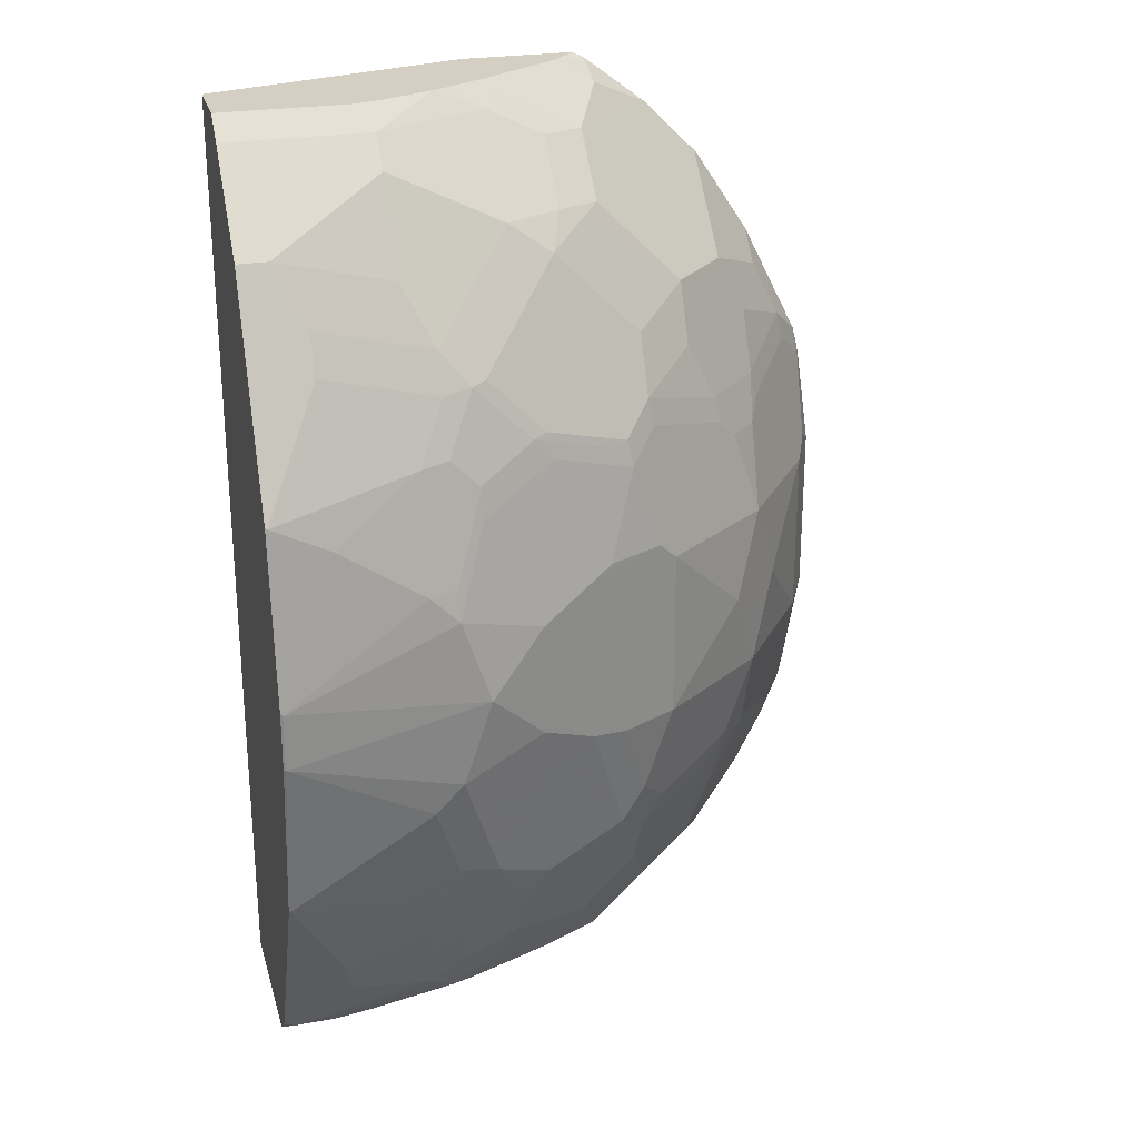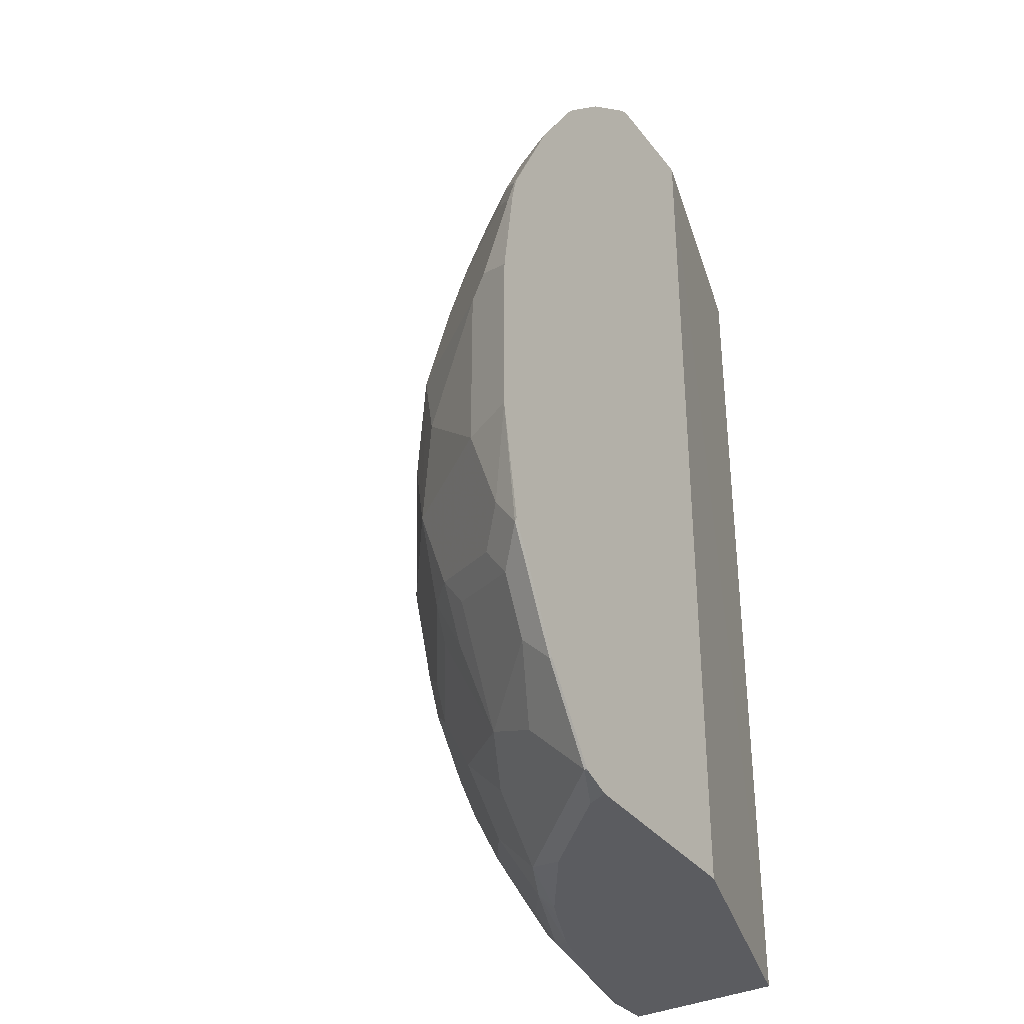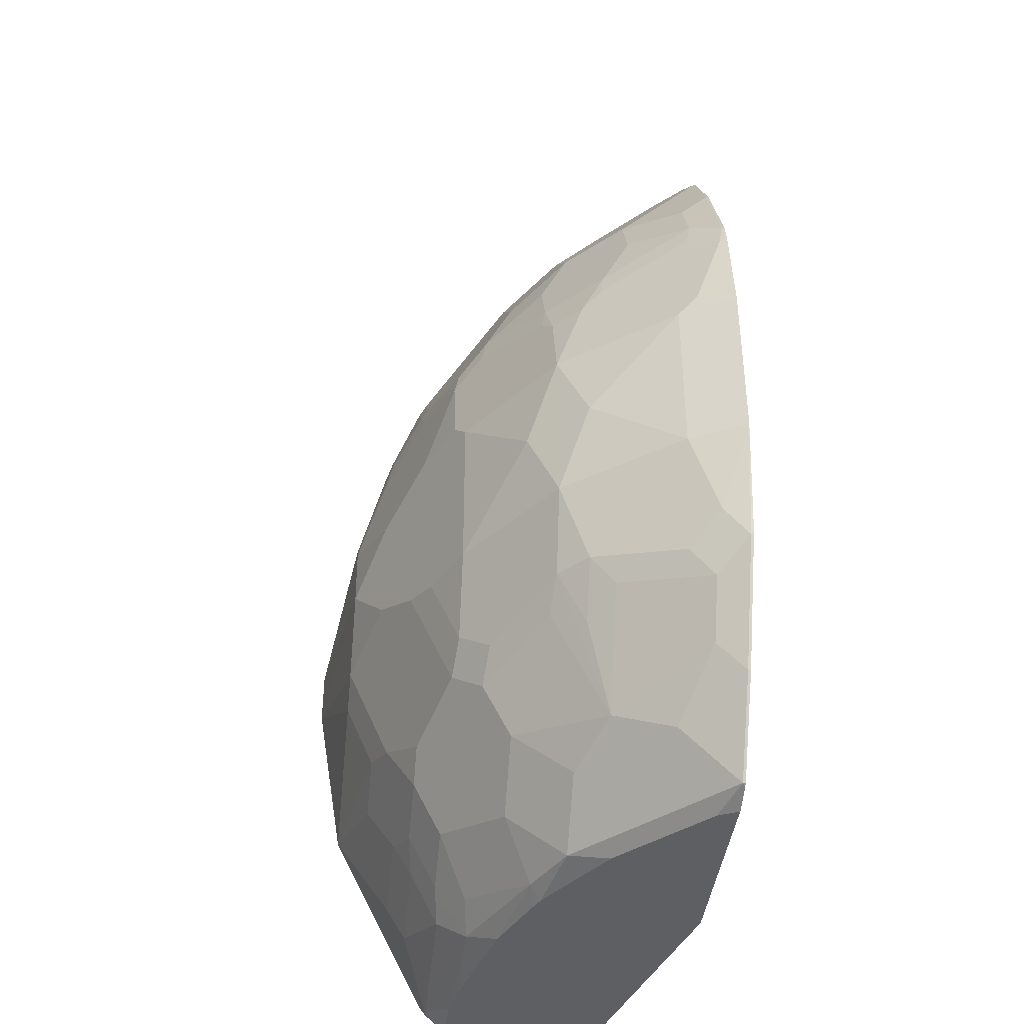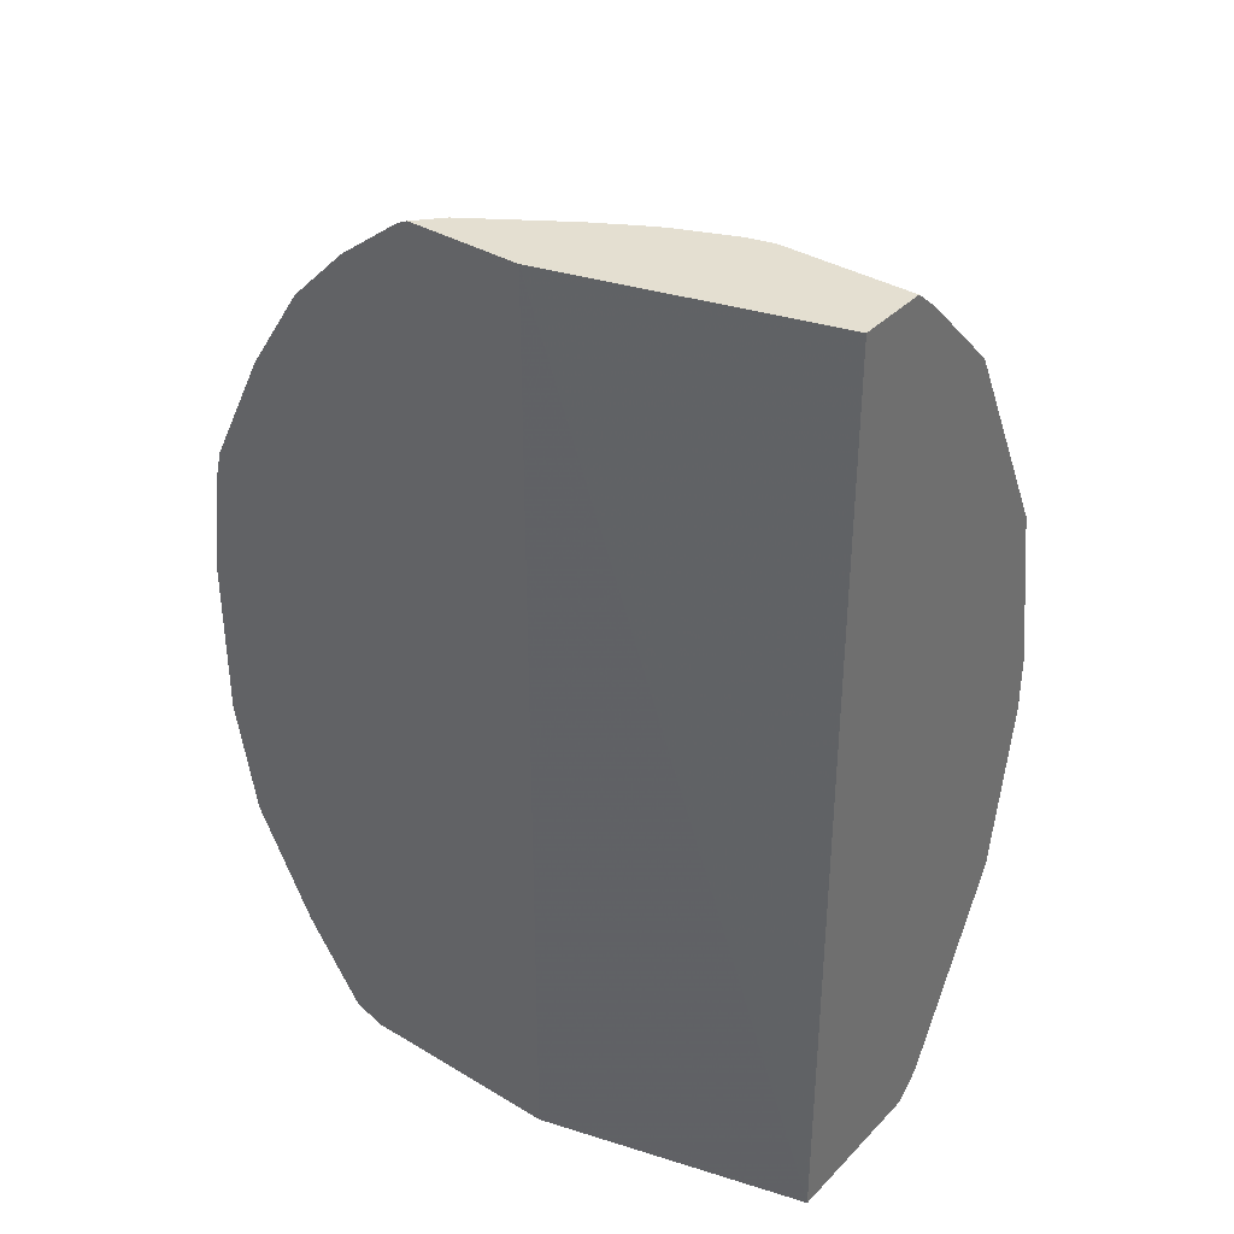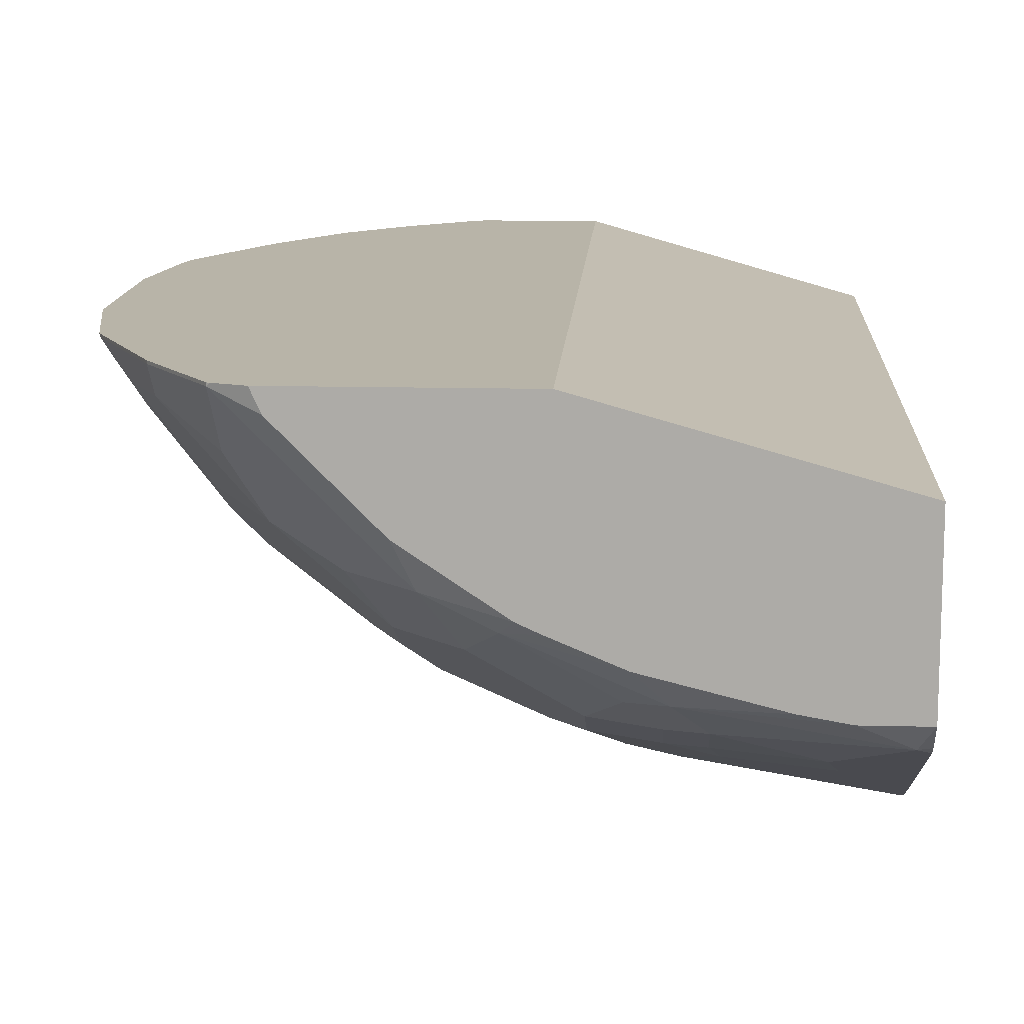
<metadata>
{"format":"obj","ext":"obj","renderer":"f3d","projection":"perspective","resolution":1024,"background":"white","views":[{"elev":25.7,"azim":165.2,"up":"+Y"},{"elev":-35.2,"azim":-57.6,"up":"+Y"},{"elev":-40.3,"azim":-96.2,"up":"+Y"},{"elev":36.7,"azim":37.8,"up":"+Y"},{"elev":13.0,"azim":3.3,"up":"+Z"}]}
</metadata>
<code>
v -0.438 -0.5951 -0.2437
v -0.4191 -0.5958 -0.2816
v -0.4191 -0.6548 -0.2619
v -0.4223 -0.6777 -0.2456
v -0.4233 -0.6759 -0.2437
v -0.438 -0.4773 -0.2437
v -0.3798 -0.5369 -0.3405
v -0.3601 -0.5958 -0.3602
v -0.4191 -0.4781 -0.2816
v -0.3601 -0.6548 -0.3405
v -0.3994 -0.6744 -0.2816
v -0.4223 -0.6777 -0.2437
v -0.4027 -0.6974 -0.2652
v -0.383 -0.7563 -0.2456
v -0.384 -0.7544 -0.2437
v -0.4282 -0.4085 -0.2437
v -0.4256 -0.406 -0.2488
v -0.4256 -0.4649 -0.2685
v -0.3601 -0.4781 -0.3602
v -0.3405 -0.5369 -0.3798
v -0.2816 -0.5958 -0.4191
v -0.3012 -0.6155 -0.3994
v -0.3405 -0.6548 -0.3602
v -0.4191 -0.4191 -0.2619
v -0.3405 -0.6941 -0.3405
v -0.3634 -0.6777 -0.3241
v -0.383 -0.7366 -0.2652
v -0.3438 -0.7759 -0.2849
v -0.3438 -0.8152 -0.2456
v -0.383 -0.7563 -0.2437
v -0.4263 -0.3999 -0.2437
v -0.4223 -0.388 -0.2456
v -0.406 -0.3864 -0.2685
v -0.3601 -0.4191 -0.3405
v -0.3405 -0.4191 -0.3602
v -0.2488 -0.406 -0.4256
v -0.2684 -0.4649 -0.4256
v -0.2816 -0.4781 -0.4191
v -0.2161 -0.5893 -0.4518
v -0.2423 -0.5958 -0.4387
v -0.2619 -0.6548 -0.4191
v -0.2816 -0.6744 -0.3994
v -0.3241 -0.6777 -0.3634
v -0.3241 -0.7563 -0.3241
v -0.3994 -0.3995 -0.2816
v -0.3045 -0.7759 -0.3241
v -0.3045 -0.8152 -0.2849
v -0.2772 -0.8229 -0.2969
v -0.3165 -0.8229 -0.2576
v -0.3419 -0.8162 -0.2437
v -0.3438 -0.8152 -0.2437
v -0.4233 -0.3885 -0.2437
v -0.4027 -0.3684 -0.2652
v -0.384 -0.3099 -0.2437
v -0.383 -0.3095 -0.2456
v -0.3634 -0.388 -0.3241
v -0.3667 -0.406 -0.3274
v -0.3274 -0.406 -0.3667
v -0.2816 -0.3995 -0.3994
v -0.3241 -0.388 -0.3634
v -0.2684 -0.3864 -0.406
v -0.2455 -0.388 -0.4224
v -0.2357 -0.3905 -0.4272
v -0.1768 -0.3708 -0.4469
v -0.1899 -0.3864 -0.4452
v -0.1768 -0.3929 -0.4518
v -0.2161 -0.4715 -0.4518
v -0.2292 -0.4649 -0.4452
v -0.1375 -0.5304 -0.4911
v -0.1768 -0.5697 -0.4714
v -0.1867 -0.5991 -0.4616
v -0.2455 -0.6777 -0.4224
v -0.2652 -0.6974 -0.4027
v -0.2652 -0.7366 -0.383
v -0.2848 -0.7759 -0.3438
v -0.2455 -0.8152 -0.3438
v -0.2576 -0.8229 -0.3165
v -0.3228 -0.8229 -0.2437
v -0.383 -0.3291 -0.2652
v -0.3634 -0.3487 -0.3045
v -0.3456 -0.2514 -0.2437
v -0.3045 -0.3487 -0.3634
v -0.2652 -0.3684 -0.4027
v -0.1867 -0.3291 -0.4224
v -0.1867 -0.3684 -0.442
v -0.2455 -0.3095 -0.383
v -0.1375 -0.3905 -0.4666
v -0.1375 -0.3315 -0.4469
v -0.1375 -0.4125 -0.4714
v -0.1179 -0.4715 -0.4911
v -0.1899 -0.4846 -0.4649
v -9.86e-06 -0.5108 -0.5107
v -9.86e-06 -0.55 -0.5107
v -0.1179 -0.5893 -0.4911
v -0.1768 -0.4912 -0.4714
v -0.1277 -0.6188 -0.4813
v -0.1473 -0.6777 -0.4616
v -0.1867 -0.6974 -0.442
v -0.1867 -0.7366 -0.4224
v -0.2455 -0.7563 -0.383
v -0.2063 -0.8152 -0.3634
v -0.1987 -0.8229 -0.3558
v -0.2259 -0.7759 -0.383
v -0.1805 -0.8229 -0.2437
v -0.3438 -0.3095 -0.3045
v -0.3045 -0.3095 -0.3438
v -0.3438 -0.2505 -0.2456
v -0.3438 -0.2898 -0.2849
v -0.3223 -0.2281 -0.2437
v -0.3045 -0.2112 -0.2456
v -0.2652 -0.3291 -0.383
v -0.1867 -0.2898 -0.4027
v -0.167 -0.3095 -0.4224
v -0.1473 -0.3291 -0.442
v -0.2292 -0.2685 -0.3667
v -0.2063 -0.2702 -0.383
v -0.1179 -0.3708 -0.4666
v -0.1179 -0.4494 -0.4862
v -0.1179 -0.334 -0.4518
v -0.09826 -0.3733 -0.4714
v -0.1179 -0.3078 -0.4387
v -0.09826 -0.4518 -0.4911
v 0.001453 -0.5093 -0.51
v -0.03933 -0.4125 -0.4911
v -9.86e-06 -0.3929 -0.4911
v 0.001453 -0.55 -0.51
v 0.001453 -0.6664 -0.4911
v -9.86e-06 -0.6679 -0.4911
v -0.09826 -0.609 -0.4911
v -0.1179 -0.6679 -0.4714
v -0.1081 -0.6974 -0.4616
v -0.167 -0.717 -0.442
v -0.167 -0.7563 -0.4224
v -0.1436 -0.8229 -0.3792
v -0.1851 -0.8229 -0.3619
v -0.1473 -0.7956 -0.4027
v -0.1245 -0.8119 -0.3994
v 0.001453 -0.8229 -0.2947
v -0.1787 -0.1756 -0.2437
v -0.2455 -0.2112 -0.3045
v -0.2455 -0.2505 -0.3438
v -0.2357 -0.2554 -0.3536
v -0.3063 -0.2121 -0.2437
v -0.2634 -0.1794 -0.2437
v -0.2652 -0.1817 -0.2456
v -0.2652 -0.1915 -0.2652
v -0.1572 -0.2685 -0.3994
v -0.2259 -0.2603 -0.3634
v -0.2161 -0.2489 -0.3602
v -0.1768 -0.2489 -0.3798
v -0.03933 -0.3012 -0.4452
v -0.03933 -0.3143 -0.4518
v -0.09826 -0.2685 -0.4191
v -0.03933 -0.2882 -0.4387
v 0.001453 -0.3914 -0.4904
v 0.001453 -0.3803 -0.4848
v 0.001453 -0.6679 -0.4908
v 0.001453 -0.6708 -0.4896
v 0.001453 -0.7203 -0.4649
v -0.01313 -0.7203 -0.4649
v -0.03933 -0.7465 -0.4518
v -0.09826 -0.7268 -0.4518
v -0.0786 -0.6875 -0.4714
v -0.1277 -0.7366 -0.442
v -0.1277 -0.7759 -0.4224
v -0.06496 -0.8229 -0.3989
v -0.1211 -0.789 -0.4158
v -0.1048 -0.7923 -0.4191
v -0.006548 -0.8119 -0.4191
v -0.03713 -0.8229 -0.4038
v 0.001453 -0.8229 -0.4038
v 0.001453 -0.1756 -0.2947
v -0.2557 -0.1756 -0.2437
v -0.2455 -0.1817 -0.2652
v -0.1867 -0.1817 -0.3045
v -0.2161 -0.2096 -0.3209
v -0.2406 -0.1756 -0.2603
v -0.09826 -0.2096 -0.3798
v -0.09826 -0.19 -0.3602
v -0.01967 -0.2619 -0.4256
v -0.01967 -0.2489 -0.4191
v -0.05894 -0.2292 -0.3994
v 0.001453 -0.2619 -0.4256
v 0.001453 -0.7887 -0.4307
v -0.04587 -0.7726 -0.4387
v -0.1048 -0.753 -0.4387
v 0.001453 -0.8039 -0.4231
v 0.001453 -0.8098 -0.4185
v 0.001453 -0.1756 -0.3432
v -0.1817 -0.1756 -0.2996
v -0.1768 -0.19 -0.3209
v -0.1421 -0.1756 -0.3224
v -0.1032 -0.1756 -0.3389
v -0.08656 -0.1756 -0.3432
v 0.001453 -0.19 -0.3602
v 0.001453 -0.2489 -0.4191
v -0.157 -0.1756 -0.3141
f 110 143 144
f 107 110 108
f 109 143 110
f 101 135 102
f 110 145 146
f 110 146 140
f 112 116 150
f 112 150 147
f 110 144 145
f 106 142 115
f 105 108 110
f 106 140 141
f 106 110 140
f 105 110 106
f 104 138 139
f 101 137 134
f 101 136 137
f 112 147 113
f 101 133 136
f 101 103 133
f 106 141 142
f 113 147 121
f 120 124 122
f 115 142 148
f 123 195 189
f 123 189 172
f 101 134 135
f 123 196 195
f 123 183 196
f 123 156 183
f 123 155 156
f 123 125 155
f 121 154 151
f 121 153 154
f 121 147 153
f 120 125 124
f 119 152 125
f 119 151 152
f 119 121 151
f 119 125 120
f 117 122 118
f 117 120 122
f 116 149 150
f 116 148 149
f 115 148 116
f 113 121 114
f 99 103 100
f 87 90 89
f 98 133 99
f 88 119 120
f 87 118 90
f 87 117 118
f 87 88 117
f 86 111 106
f 86 116 112
f 86 115 116
f 86 106 115
f 85 114 88
f 88 120 117
f 84 114 85
f 84 112 113
f 82 111 83
f 82 106 111
f 81 110 107
f 81 109 110
f 81 108 105
f 81 107 108
f 123 172 138
f 80 105 106
f 84 113 114
f 88 114 121
f 88 121 119
f 90 95 91
f 98 132 133
f 97 132 98
f 97 164 132
f 97 162 164
f 97 131 162
f 97 163 131
f 97 130 163
f 97 129 130
f 94 97 96
f 94 129 97
f 93 129 94
f 93 128 129
f 93 127 128
f 93 126 127
f 92 125 123
f 92 124 125
f 92 122 124
f 92 126 93
f 92 123 126
f 90 122 92
f 90 118 122
f 99 133 103
f 123 138 171
f 153 182 181
f 123 188 187
f 165 186 168
f 165 168 167
f 164 186 165
f 162 186 164
f 161 186 162
f 161 185 186
f 161 184 185
f 160 184 161
f 159 184 160
f 168 186 185
f 156 180 183
f 153 178 182
f 153 181 154
f 152 180 156
f 151 180 152
f 151 154 180
f 149 178 150
f 149 179 178
f 149 176 179
f 147 178 153
f 154 181 180
f 168 185 169
f 169 185 184
f 169 184 187
f 79 81 105
f 190 197 191
f 180 196 183
f 180 181 196
f 179 181 182
f 179 196 181
f 179 195 196
f 179 189 195
f 179 194 189
f 179 193 194
f 179 192 193
f 179 191 192
f 178 179 182
f 176 191 179
f 175 191 176
f 175 190 191
f 174 190 175
f 174 177 190
f 169 171 170
f 169 188 171
f 169 187 188
f 147 150 178
f 123 171 188
f 146 177 174
f 144 177 146
f 132 165 133
f 132 164 165
f 131 163 162
f 128 163 130
f 128 162 163
f 128 161 162
f 128 160 161
f 128 159 160
f 128 158 159
f 133 165 137
f 128 157 158
f 127 157 128
f 125 156 155
f 125 152 156
f 191 197 192
f 123 157 127
f 123 158 157
f 123 159 158
f 123 184 159
f 123 187 184
f 128 130 129
f 133 137 136
f 134 137 166
f 137 165 167
f 144 173 177
f 142 149 148
f 141 149 142
f 140 149 141
f 140 176 149
f 140 175 176
f 140 174 175
f 140 146 174
f 139 177 173
f 139 190 177
f 139 197 190
f 139 192 197
f 139 193 192
f 139 194 193
f 139 189 194
f 139 172 189
f 138 172 139
f 137 170 166
f 137 169 170
f 137 168 169
f 137 167 168
f 144 146 145
f 76 103 101
f 123 127 126
f 76 102 77
f 19 35 36
f 19 34 35
f 17 45 24
f 17 33 45
f 17 32 33
f 17 31 32
f 16 31 17
f 14 30 15
f 14 51 30
f 19 36 37
f 14 28 29
f 13 44 27
f 13 26 44
f 11 26 13
f 10 26 11
f 10 44 26
f 10 25 44
f 10 23 25
f 9 34 19
f 9 24 34
f 14 27 28
f 19 37 38
f 19 38 20
f 20 38 21
f 32 53 33
f 31 52 32
f 29 50 51
f 29 49 50
f 29 48 49
f 29 47 48
f 28 44 46
f 28 47 29
f 28 46 47
f 27 44 28
f 24 45 34
f 23 44 25
f 23 43 44
f 23 73 43
f 23 42 73
f 21 67 39
f 21 38 67
f 21 42 22
f 21 41 42
f 21 40 41
f 21 39 40
f 9 17 24
f 32 52 54
f 9 18 17
f 8 23 10
f 1 52 31
f 1 54 52
f 1 81 54
f 1 109 81
f 1 143 109
f 1 144 143
f 1 173 144
f 1 139 173
f 1 104 139
f 1 31 16
f 1 78 104
f 1 51 50
f 1 30 51
f 1 15 30
f 1 12 15
f 1 5 12
f 1 4 5
f 1 3 4
f 1 2 3
f 76 100 103
f 1 50 78
f 1 16 6
f 1 6 9
f 1 9 2
f 8 42 23
f 8 22 42
f 8 21 22
f 8 20 21
f 7 19 8
f 7 9 19
f 6 18 9
f 6 17 18
f 6 16 17
f 4 15 12
f 4 14 15
f 4 27 14
f 4 13 27
f 4 11 13
f 4 12 5
f 3 11 4
f 3 10 11
f 2 9 7
f 2 10 3
f 2 8 10
f 2 7 8
f 8 19 20
f 32 54 55
f 14 29 51
f 32 79 53
f 62 112 84
f 62 86 112
f 62 111 86
f 62 83 111
f 62 64 63
f 62 85 64
f 62 84 85
f 60 82 83
f 58 83 61
f 58 60 83
f 56 82 60
f 56 106 82
f 56 80 106
f 55 81 79
f 54 81 55
f 53 80 56
f 53 105 80
f 53 79 105
f 49 78 50
f 48 78 49
f 48 104 78
f 64 87 66
f 48 138 104
f 64 66 65
f 64 88 87
f 76 101 102
f 75 100 76
f 74 100 75
f 72 74 73
f 72 100 74
f 72 99 100
f 72 98 99
f 71 94 96
f 71 98 72
f 71 97 98
f 71 96 97
f 32 55 79
f 69 95 90
f 69 91 95
f 69 94 70
f 69 93 94
f 69 92 93
f 67 90 91
f 66 90 67
f 66 89 90
f 66 87 89
f 64 85 88
f 48 171 138
f 69 90 92
f 48 166 170
f 36 68 37
f 36 67 68
f 36 66 67
f 36 65 66
f 36 64 65
f 36 63 64
f 36 62 63
f 36 83 62
f 36 61 83
f 36 59 61
f 35 60 58
f 35 56 60
f 35 59 36
f 35 61 59
f 35 58 61
f 34 57 56
f 33 34 45
f 33 57 34
f 33 56 57
f 33 53 56
f 48 170 171
f 37 68 67
f 37 67 38
f 34 56 35
f 39 70 94
f 48 134 166
f 39 69 70
f 48 135 134
f 48 102 135
f 48 76 77
f 47 76 48
f 46 76 47
f 46 75 76
f 44 75 46
f 44 74 75
f 48 77 102
f 44 73 74
f 39 72 40
f 39 94 71
f 39 91 69
f 40 72 41
f 39 67 91
f 41 72 42
f 42 72 73
f 43 73 44
f 39 71 72

</code>
